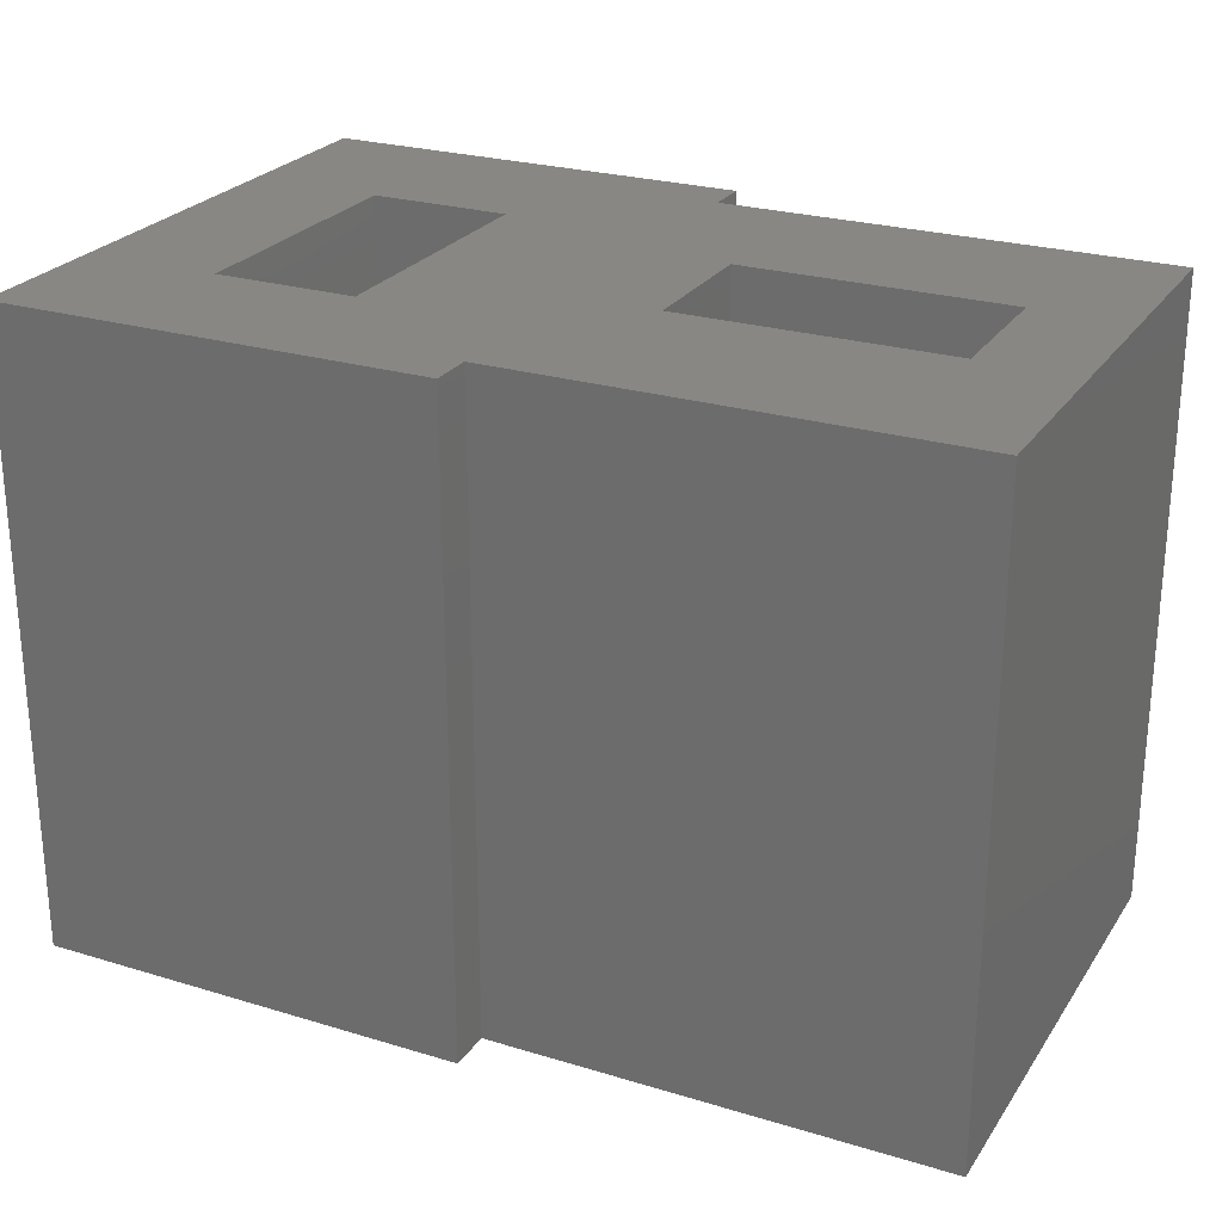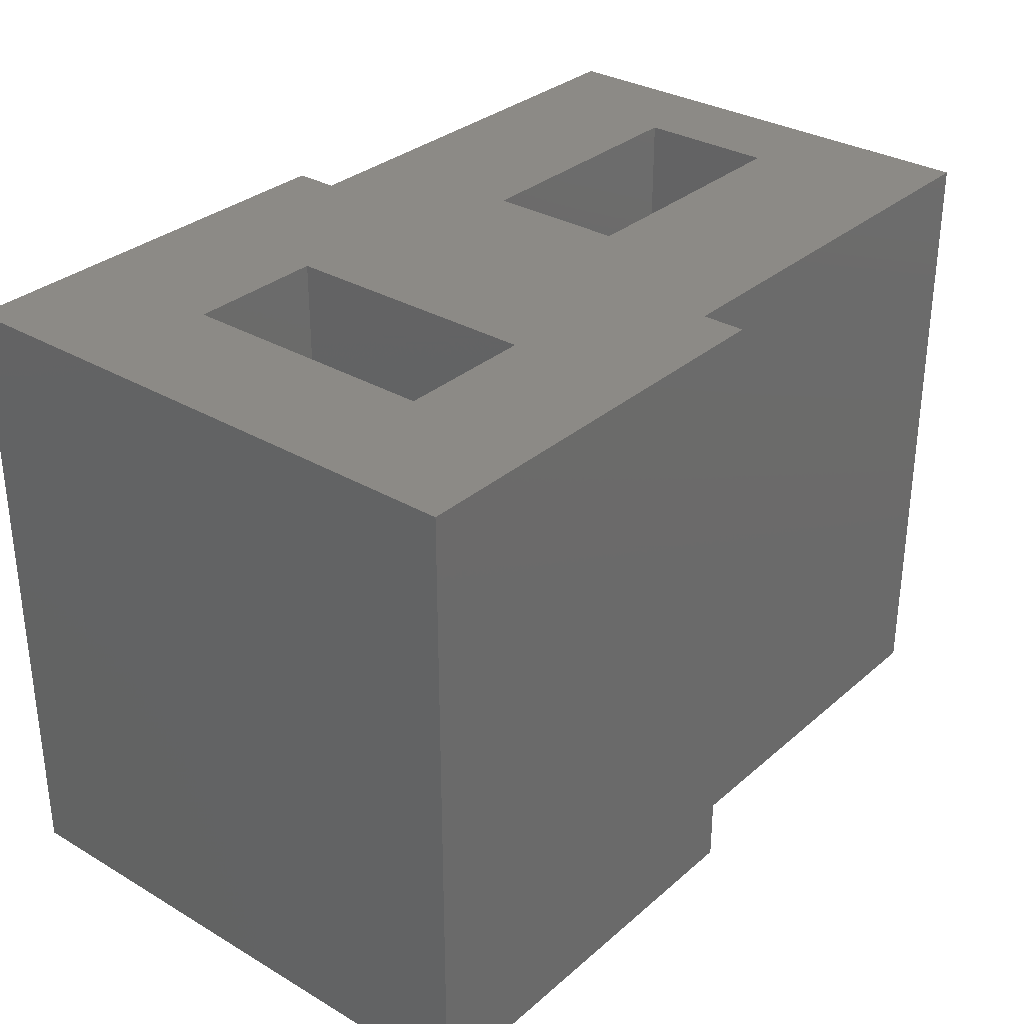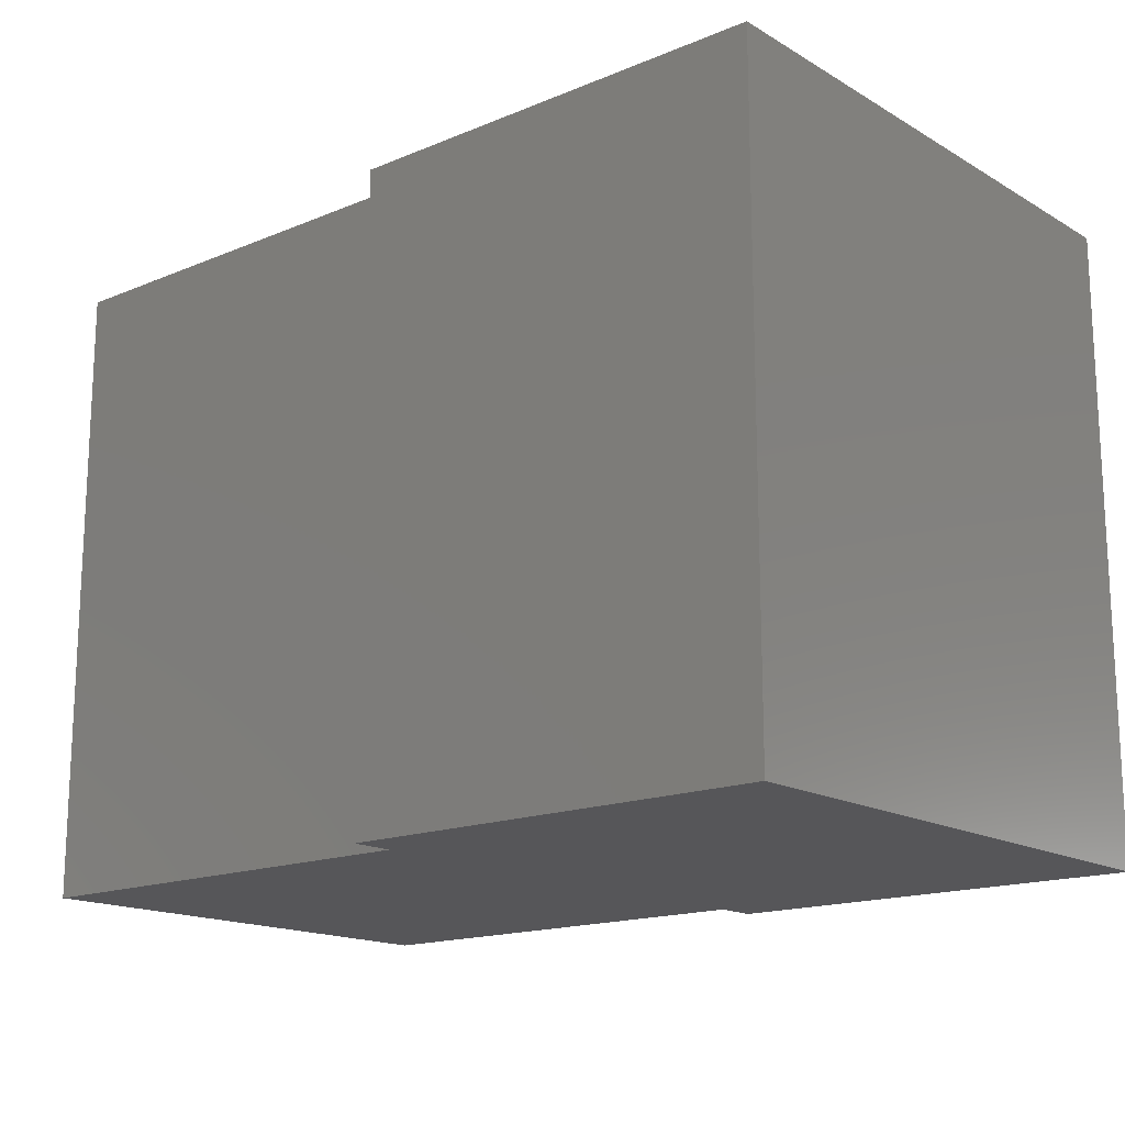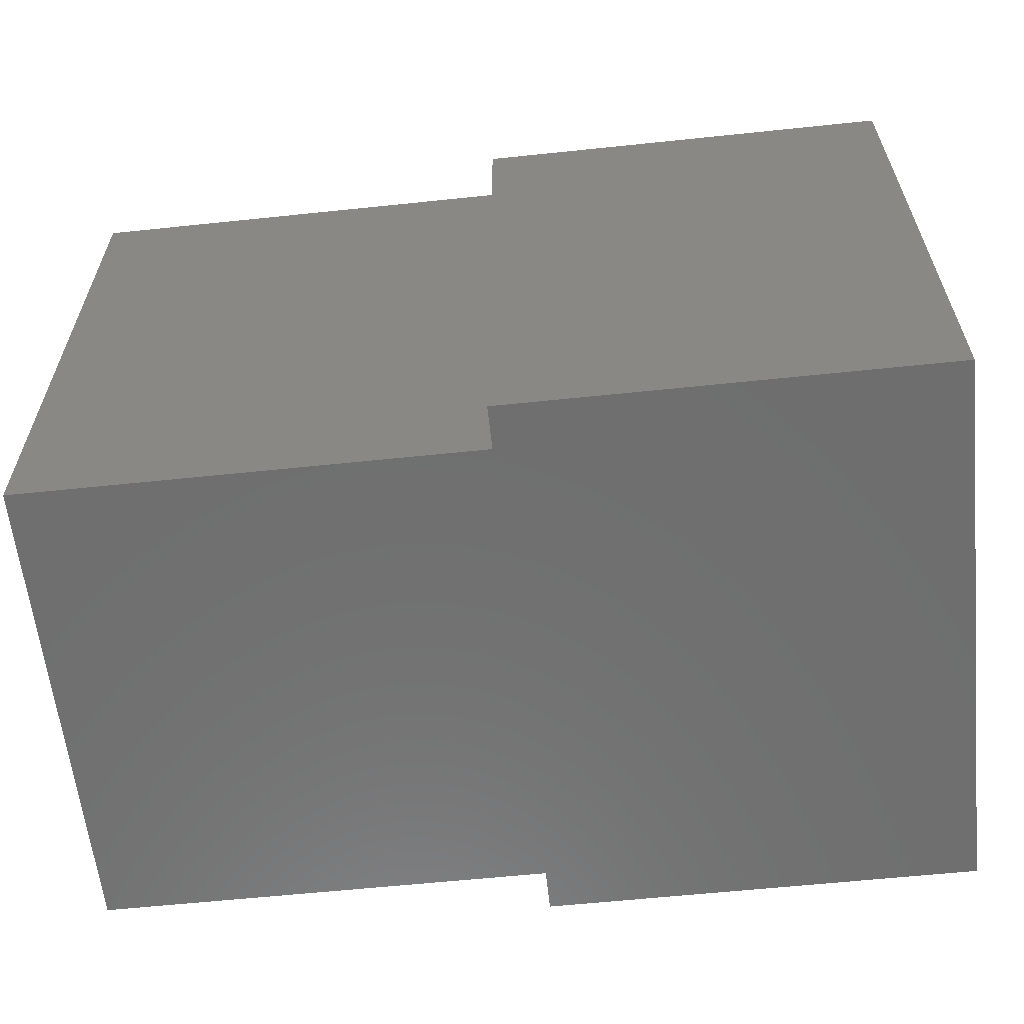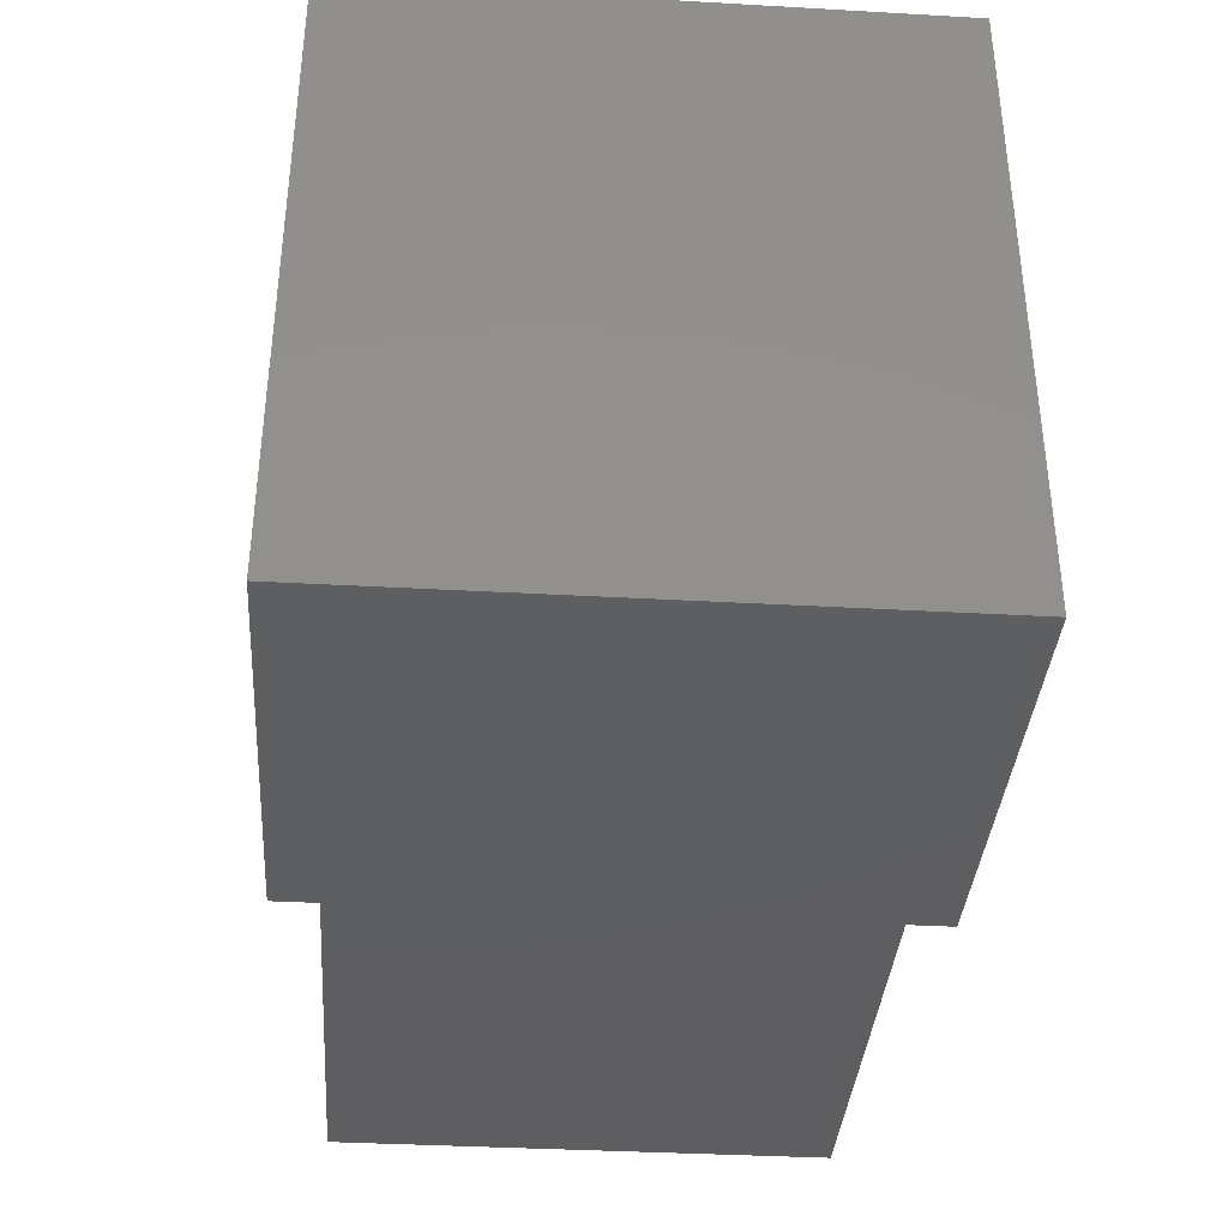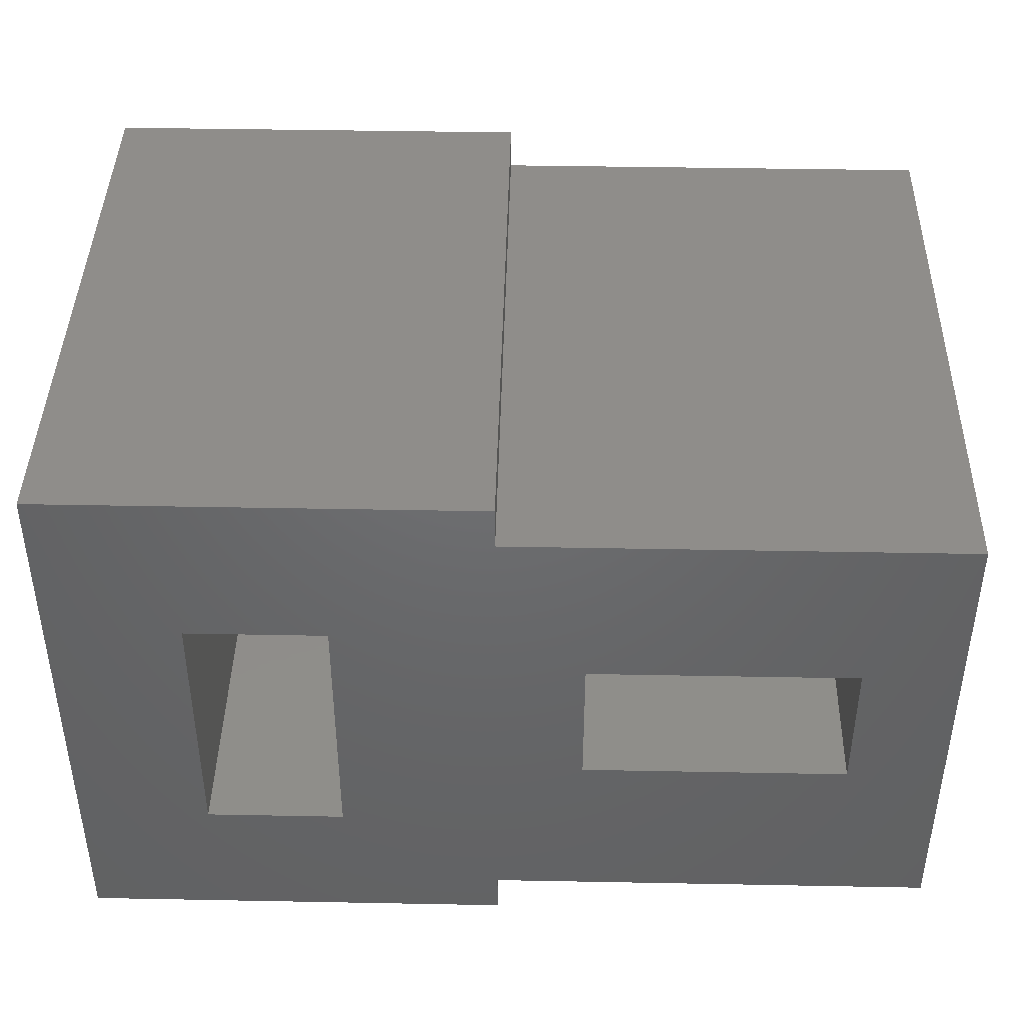
<metadata>
{"format":"stl","ext":"stl","renderer":"f3d","projection":"perspective","resolution":1024,"background":"white","views":[{"elev":25.2,"azim":26.1,"up":"+Z"},{"elev":31.6,"azim":-50.3,"up":"+Z"},{"elev":-16.2,"azim":-139.7,"up":"+Z"},{"elev":-60.7,"azim":-173.9,"up":"+Z"},{"elev":-36.8,"azim":-94.2,"up":"+Z"},{"elev":42.1,"azim":1.3,"up":"+Y"}]}
</metadata>
<code>
# stl→obj: 32 verts, 60 faces
v 0 -0.65 0
v 0 -0.65 9.5
v 0 7.95 0
v 0 7.95 9.5
v 6.5 -0.65 0
v 6.5 -0.65 9.5
v 6.5 7.3 0
v 6.5 7.95 0
v 6.5 0 0
v 13.25 7.3 0
v 13.25 0 0
v 6.5 7.95 9.5
v 2 1.5 9.5
v 4.1 5.5 9.5
v 4.1 1.5 9.5
v 7.8 2.7 9.5
v 7.8 4.8 9.5
v 11.8 2.7 9.5
v 13.25 0 9.5
v 11.8 4.8 9.5
v 6.5 7.3 9.5
v 6.5 0 9.5
v 13.25 7.3 9.5
v 2 5.5 9.5
v 2 1.5 1.51
v 4.1 1.5 1.51
v 2 5.5 1.51
v 4.1 5.5 1.51
v 7.8 2.7 1.51
v 7.8 4.8 1.51
v 11.8 2.7 1.51
v 11.8 4.8 1.51
f 1 2 3
f 3 2 4
f 2 1 5
f 6 2 5
f 1 3 5
f 7 3 8
f 5 3 9
f 7 10 9
f 7 9 3
f 9 10 11
f 3 4 8
f 8 4 12
f 13 2 6
f 14 15 6
f 16 17 14
f 15 13 6
f 4 2 13
f 18 16 19
f 17 20 21
f 21 4 14
f 14 22 16
f 19 16 22
f 14 6 22
f 21 14 17
f 23 20 19
f 23 21 20
f 20 18 19
f 21 12 4
f 13 24 4
f 24 14 4
f 6 5 9
f 22 6 9
f 22 9 11
f 19 22 11
f 19 11 10
f 23 19 10
f 7 21 10
f 10 21 23
f 21 7 8
f 12 21 8
f 25 13 26
f 26 13 15
f 13 25 27
f 24 13 27
f 26 15 28
f 28 15 14
f 24 27 28
f 14 24 28
f 16 29 30
f 17 16 30
f 29 16 31
f 31 16 18
f 31 18 32
f 32 18 20
f 17 30 32
f 20 17 32
f 27 25 26
f 28 27 26
f 30 29 31
f 32 30 31

</code>
